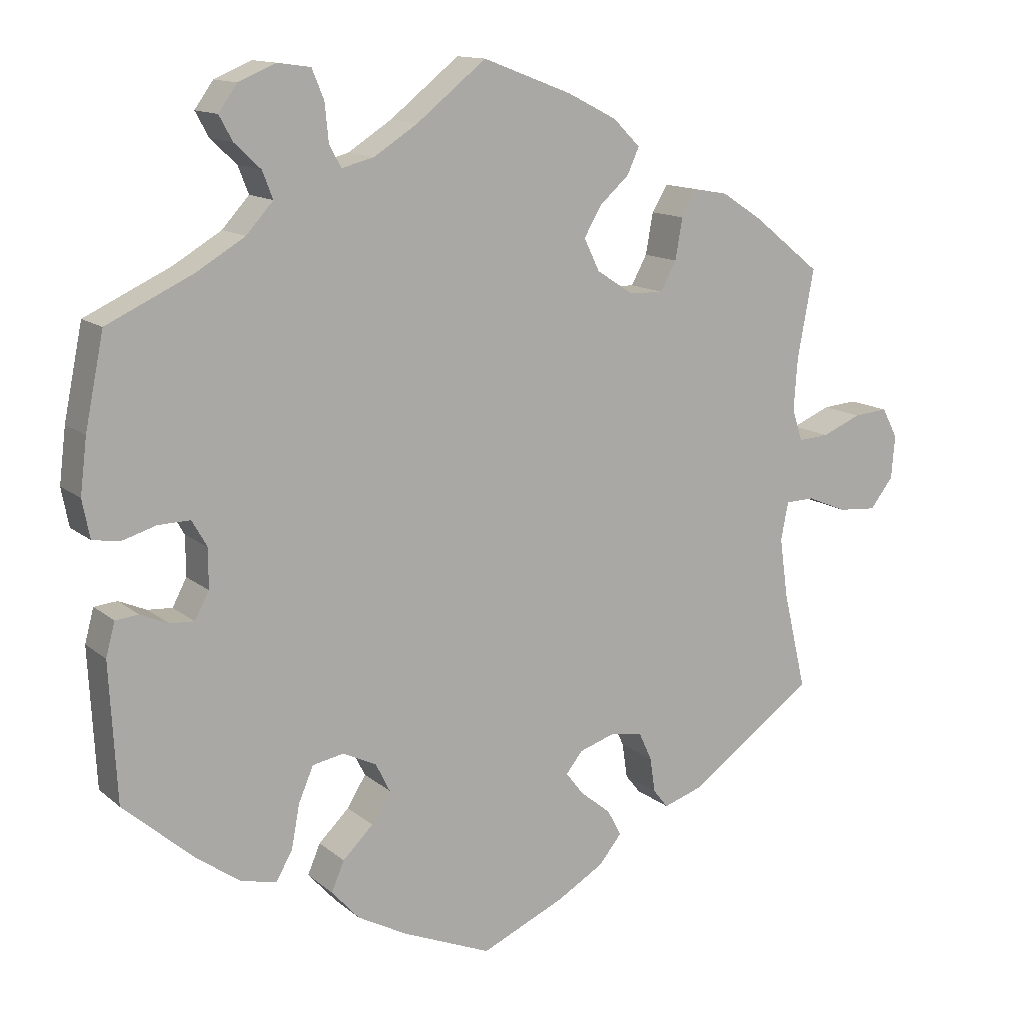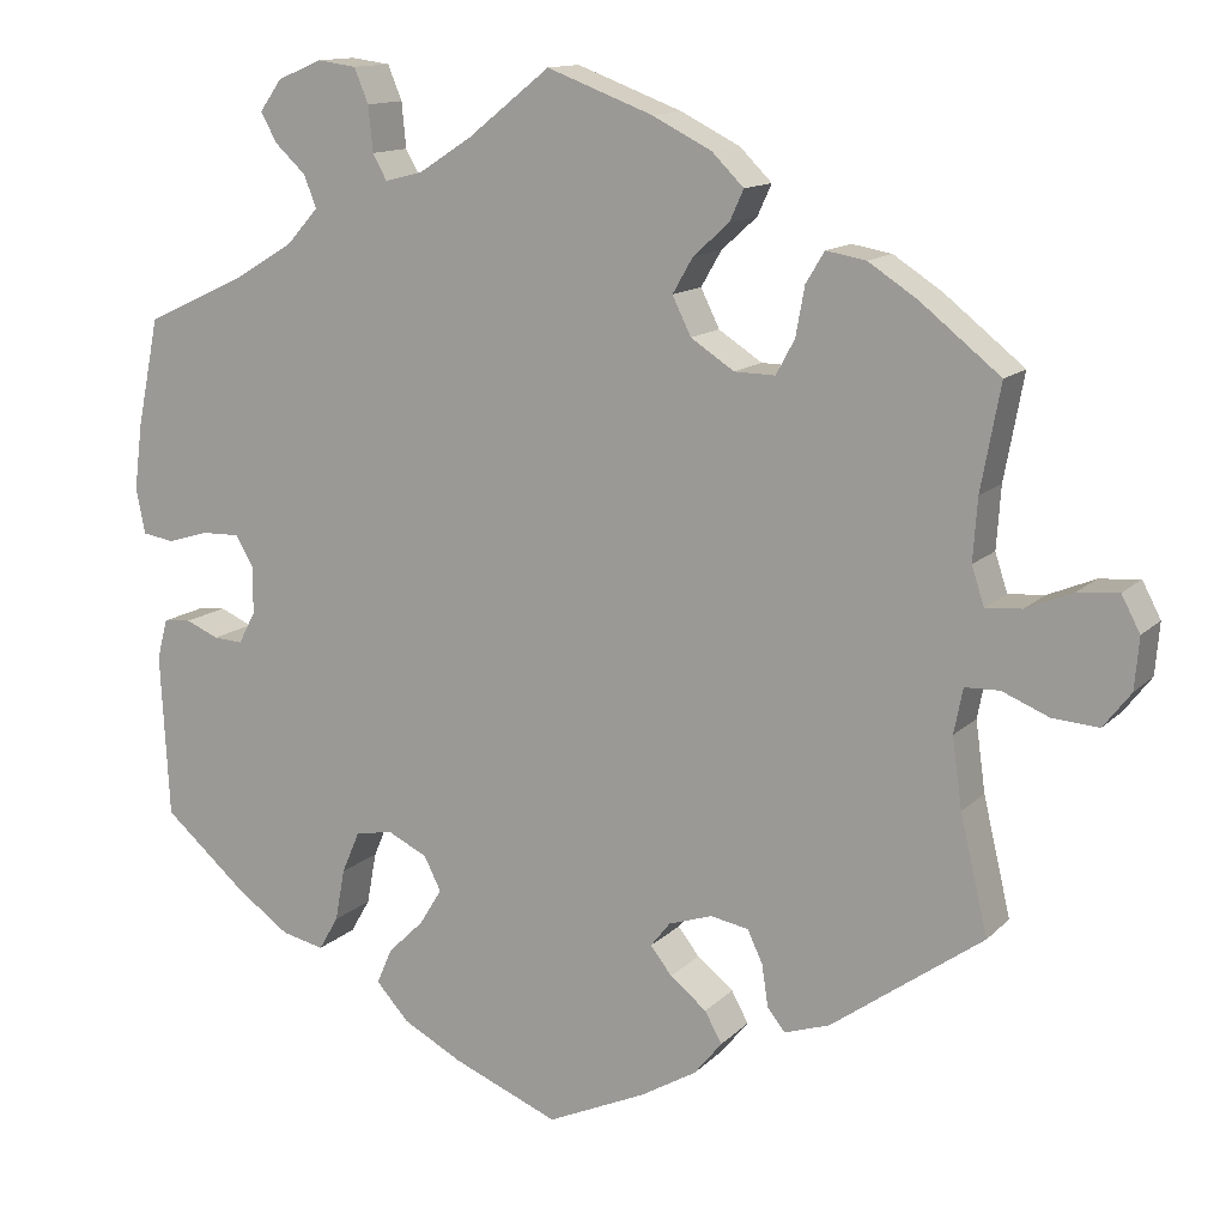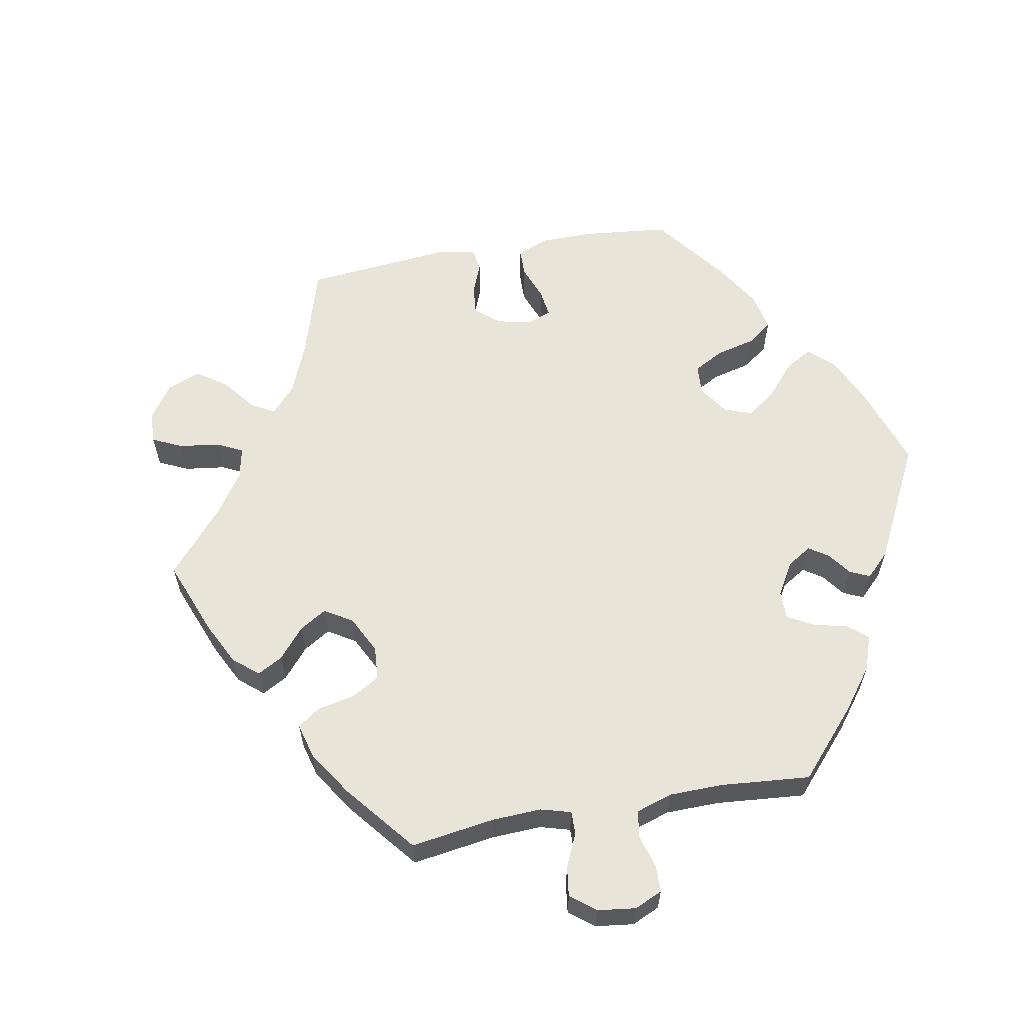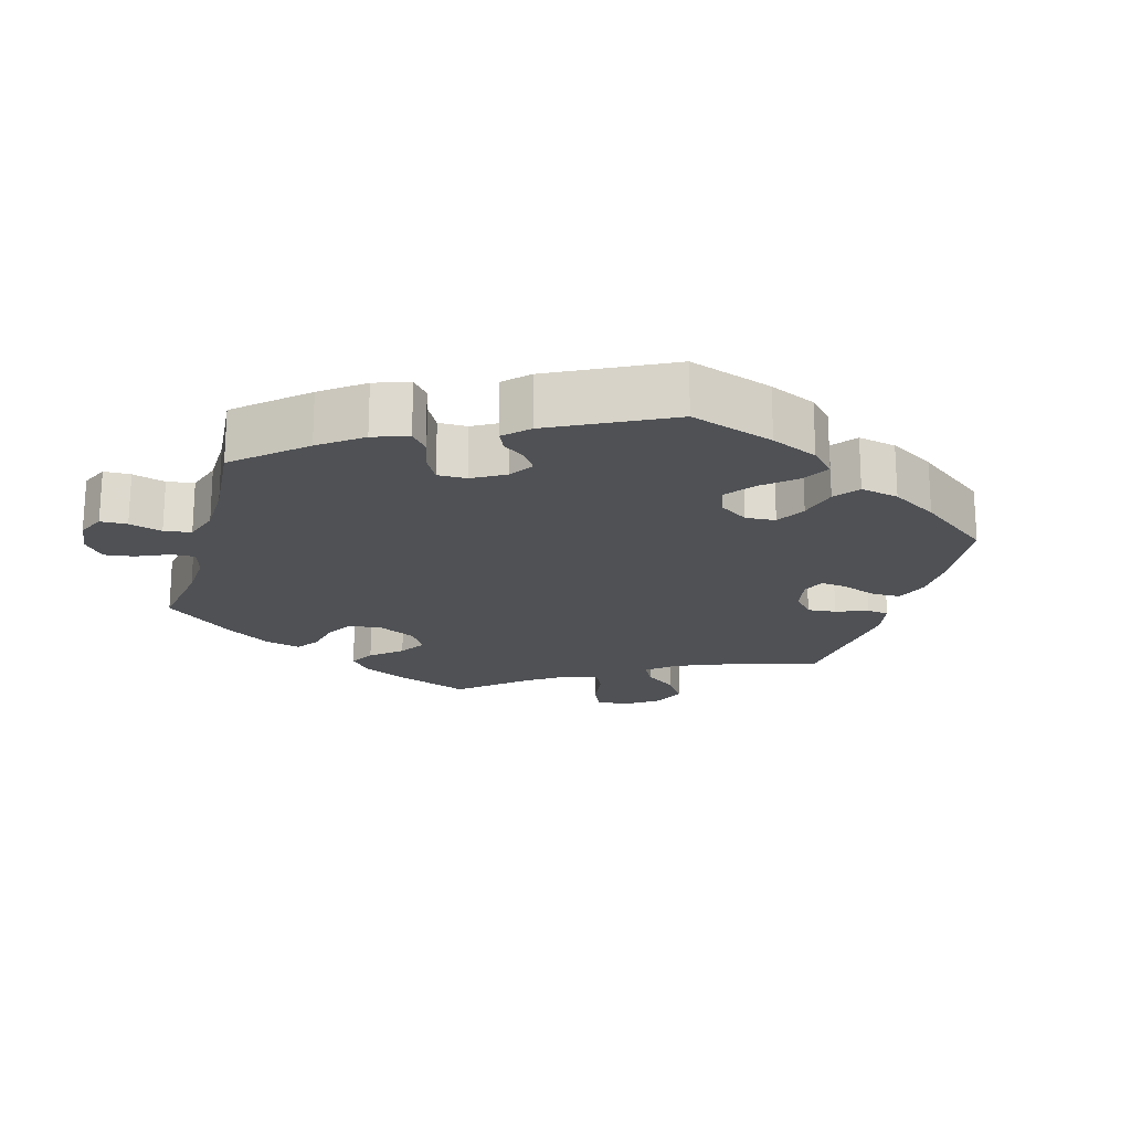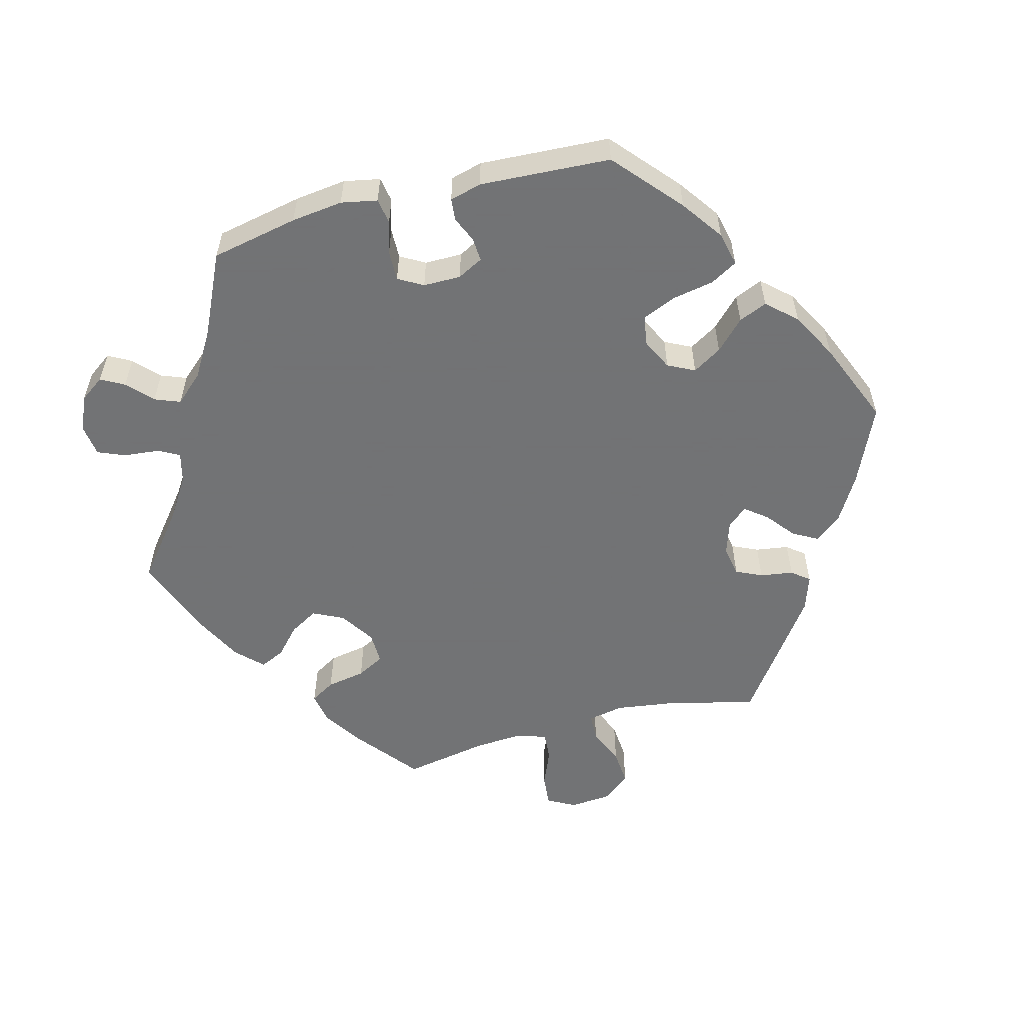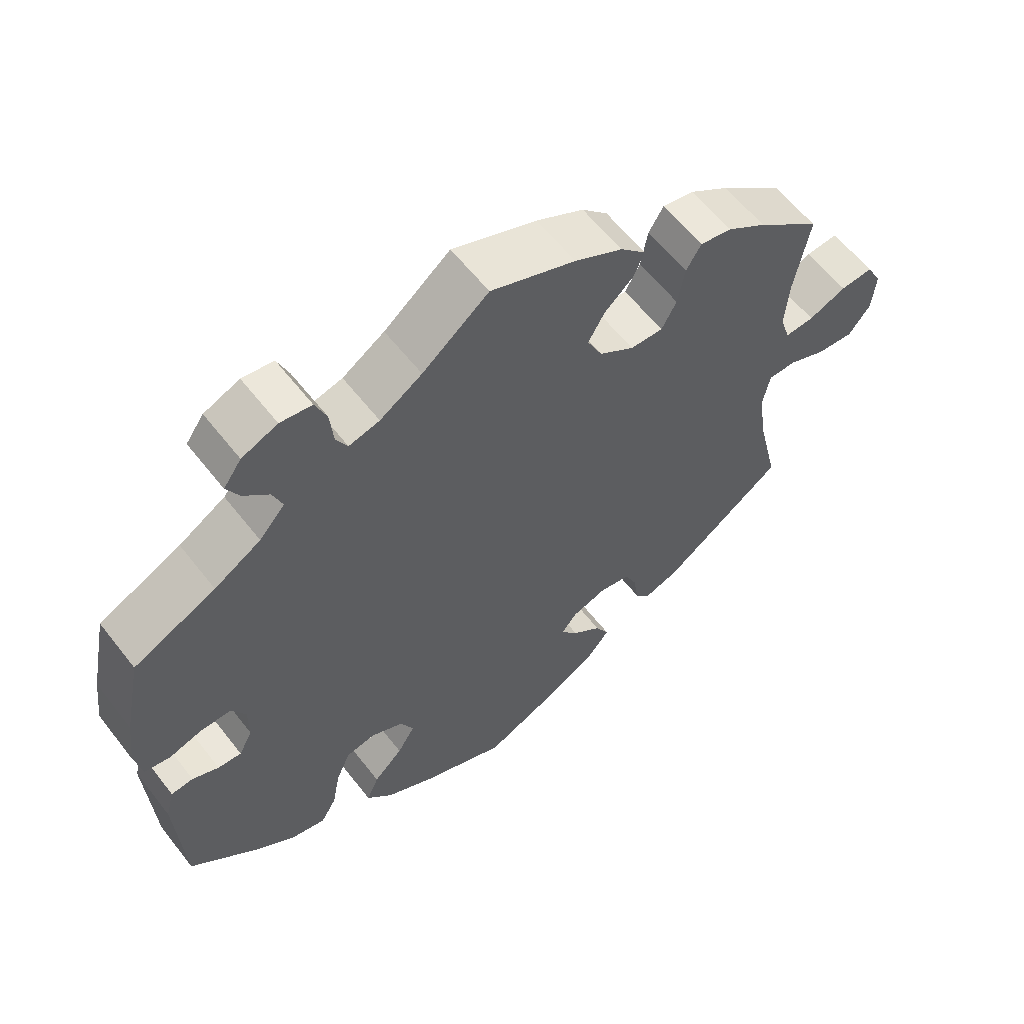
<metadata>
{"format":"obj","ext":"obj","renderer":"f3d","projection":"perspective","resolution":1024,"background":"white","views":[{"elev":13.1,"azim":150.2,"up":"+Z"},{"elev":13.0,"azim":-153.5,"up":"+Z"},{"elev":60.4,"azim":19.7,"up":"+Y"},{"elev":-19.6,"azim":104.1,"up":"+Y"},{"elev":-55.7,"azim":104.8,"up":"+Y"},{"elev":59.7,"azim":142.3,"up":"+Z"}]}
</metadata>
<code>
v 0.525 0.07 0.166
v 0.534 0.07 0.093
v 0.524 0.07 0.042
v 0.488 0.07 0.036
v 0.442 0.07 0.05
v 0.399 0.07 0.051
v 0.379 0.07 0.016
v 0.379 0.07 -0.037
v 0.398 0.07 -0.073
v 0.431 0.07 -0.071
v 0.468 0.07 -0.055
v 0.499 0.07 -0.058
v 0.511 0.07 -0.103
v 0.501 0.07 -0.288
v 0.407 0.07 -0.37
v 0.348 0.07 -0.412
v 0.3 0.07 -0.423
v 0.278 0.07 -0.385
v 0.267 0.07 -0.326
v 0.247 0.07 -0.279
v 0.205 0.07 -0.271
v 0.16 0.07 -0.293
v 0.141 0.07 -0.331
v 0.166 0.07 -0.372
v 0.207 0.07 -0.412
v 0.224 0.07 -0.452
v 0.187 0.07 -0.493
v 0.12 0.07 -0.529
v 0.001 0.07 -0.578
v -0.111 0.07 -0.528
v -0.174 0.07 -0.491
v -0.205 0.07 -0.453
v -0.186 0.07 -0.418
v -0.145 0.07 -0.385
v -0.121 0.07 -0.354
v -0.143 0.07 -0.326
v -0.192 0.07 -0.31
v -0.235 0.07 -0.318
v -0.252 0.07 -0.355
v -0.259 0.07 -0.402
v -0.279 0.07 -0.427
v -0.33 0.07 -0.41
v -0.501 0.07 -0.288
v -0.47 0.07 -0.156
v -0.459 0.07 -0.077
v -0.469 0.07 -0.026
v -0.508 0.07 -0.025
v -0.561 0.07 -0.047
v -0.613 0.07 -0.051
v -0.644 0.07 -0.011
v -0.649 0.07 0.047
v -0.628 0.07 0.087
v -0.582 0.07 0.083
v -0.529 0.07 0.061
v -0.488 0.07 0.058
v -0.474 0.07 0.101
v -0.479 0.07 0.171
v -0.501 0.07 0.289
v -0.411 0.07 0.361
v -0.356 0.07 0.397
v -0.311 0.07 0.405
v -0.29 0.07 0.37
v -0.28 0.07 0.315
v -0.259 0.07 0.276
v -0.213 0.07 0.277
v -0.164 0.07 0.309
v -0.143 0.07 0.352
v -0.166 0.07 0.392
v -0.206 0.07 0.428
v -0.222 0.07 0.463
v -0.186 0.07 0.499
v -0.119 0.07 0.533
v 0 0.07 0.578
v 0.093 0.07 0.504
v 0.152 0.07 0.466
v 0.195 0.07 0.455
v 0.211 0.07 0.484
v 0.216 0.07 0.535
v 0.232 0.07 0.574
v 0.276 0.07 0.58
v 0.326 0.07 0.559
v 0.351 0.07 0.524
v 0.333 0.07 0.491
v 0.298 0.07 0.458
v 0.284 0.07 0.422
v 0.32 0.07 0.382
v 0.385 0.07 0.343
v 0.5 0.07 0.289
v 0.525 0 0.166
v 0.534 0 0.093
v 0.524 0 0.042
v 0.488 0 0.036
v 0.442 0 0.05
v 0.399 0 0.051
v 0.379 0 0.016
v 0.379 0 -0.037
v 0.398 0 -0.073
v 0.431 0 -0.071
v 0.468 0 -0.055
v 0.499 0 -0.058
v 0.511 0 -0.103
v 0.501 0 -0.288
v 0.407 0 -0.37
v 0.348 0 -0.412
v 0.3 0 -0.423
v 0.278 0 -0.385
v 0.267 0 -0.326
v 0.247 0 -0.279
v 0.205 0 -0.271
v 0.16 0 -0.293
v 0.141 0 -0.331
v 0.166 0 -0.372
v 0.207 0 -0.412
v 0.224 0 -0.452
v 0.187 0 -0.493
v 0.12 0 -0.529
v 0.001 0 -0.578
v -0.111 0 -0.528
v -0.174 0 -0.491
v -0.205 0 -0.453
v -0.186 0 -0.418
v -0.145 0 -0.385
v -0.121 0 -0.354
v -0.143 0 -0.326
v -0.192 0 -0.31
v -0.235 0 -0.318
v -0.252 0 -0.355
v -0.259 0 -0.402
v -0.279 0 -0.427
v -0.33 0 -0.41
v -0.501 0 -0.288
v -0.47 0 -0.156
v -0.459 0 -0.077
v -0.469 0 -0.026
v -0.508 0 -0.025
v -0.561 0 -0.047
v -0.613 0 -0.051
v -0.644 0 -0.011
v -0.649 0 0.047
v -0.628 0 0.087
v -0.582 0 0.083
v -0.529 0 0.061
v -0.488 0 0.058
v -0.474 0 0.101
v -0.479 0 0.171
v -0.501 0 0.289
v -0.411 0 0.361
v -0.356 0 0.397
v -0.311 0 0.405
v -0.29 0 0.37
v -0.28 0 0.315
v -0.259 0 0.276
v -0.213 0 0.277
v -0.164 0 0.309
v -0.143 0 0.352
v -0.166 0 0.392
v -0.206 0 0.428
v -0.222 0 0.463
v -0.186 0 0.499
v -0.119 0 0.533
v 0 0 0.578
v 0.093 0 0.504
v 0.152 0 0.466
v 0.195 0 0.455
v 0.211 0 0.484
v 0.216 0 0.535
v 0.232 0 0.574
v 0.276 0 0.58
v 0.326 0 0.559
v 0.351 0 0.524
v 0.333 0 0.491
v 0.298 0 0.458
v 0.284 0 0.422
v 0.32 0 0.382
v 0.385 0 0.343
v 0.5 0 0.289
f 87 88 1 2
f 86 87 2 3
f 85 86 3 4
f 81 82 83 84
f 81 84 85
f 80 81 85
f 77 78 79 80
f 76 77 80 85
f 75 76 85 4
f 71 72 73 74
f 68 69 70 71
f 67 68 71 74
f 66 67 74 75
f 60 61 62 63
f 60 63 64
f 57 58 59 60
f 56 57 60 64
f 55 56 64 65
f 51 52 53 54
f 51 54 55
f 50 51 55
f 47 48 49 50
f 46 47 50 55
f 41 42 43 44
f 39 40 41 44
f 38 39 44 45
f 37 38 45 46
f 31 32 33 34
f 31 34 35
f 30 31 35
f 29 30 35
f 28 29 35
f 27 28 35 36
f 24 25 26 27
f 23 24 27 36
f 16 17 18 19
f 16 19 20
f 15 16 20
f 14 15 20
f 13 14 20 21
f 10 11 12 13
f 9 10 13 21
f 66 75 4 5
f 65 66 5 6
f 55 65 6 7
f 46 55 7 8
f 22 23 36 37
f 21 22 37 46
f 8 9 21 46
f 90 89 176 175
f 91 90 175 174
f 92 91 174 173
f 172 171 170 169
f 173 172 169
f 173 169 168
f 168 167 166 165
f 173 168 165 164
f 92 173 164 163
f 162 161 160 159
f 159 158 157 156
f 162 159 156 155
f 163 162 155 154
f 151 150 149 148
f 152 151 148
f 148 147 146 145
f 152 148 145 144
f 153 152 144 143
f 142 141 140 139
f 143 142 139
f 143 139 138
f 138 137 136 135
f 143 138 135 134
f 132 131 130 129
f 132 129 128 127
f 133 132 127 126
f 134 133 126 125
f 122 121 120 119
f 123 122 119
f 123 119 118
f 123 118 117
f 123 117 116
f 124 123 116 115
f 115 114 113 112
f 124 115 112 111
f 107 106 105 104
f 108 107 104
f 108 104 103
f 108 103 102
f 109 108 102 101
f 101 100 99 98
f 109 101 98 97
f 93 92 163 154
f 94 93 154 153
f 95 94 153 143
f 96 95 143 134
f 125 124 111 110
f 134 125 110 109
f 134 109 97 96
f 1 89 90 2
f 2 90 91 3
f 3 91 92 4
f 4 92 93 5
f 5 93 94 6
f 6 94 95 7
f 7 95 96 8
f 8 96 97 9
f 9 97 98 10
f 10 98 99 11
f 11 99 100 12
f 12 100 101 13
f 13 101 102 14
f 14 102 103 15
f 15 103 104 16
f 16 104 105 17
f 17 105 106 18
f 18 106 107 19
f 19 107 108 20
f 20 108 109 21
f 21 109 110 22
f 22 110 111 23
f 23 111 112 24
f 24 112 113 25
f 25 113 114 26
f 26 114 115 27
f 27 115 116 28
f 28 116 117 29
f 29 117 118 30
f 30 118 119 31
f 31 119 120 32
f 32 120 121 33
f 33 121 122 34
f 34 122 123 35
f 35 123 124 36
f 36 124 125 37
f 37 125 126 38
f 38 126 127 39
f 39 127 128 40
f 40 128 129 41
f 41 129 130 42
f 42 130 131 43
f 43 131 132 44
f 44 132 133 45
f 45 133 134 46
f 46 134 135 47
f 47 135 136 48
f 48 136 137 49
f 49 137 138 50
f 50 138 139 51
f 51 139 140 52
f 52 140 141 53
f 53 141 142 54
f 54 142 143 55
f 55 143 144 56
f 56 144 145 57
f 57 145 146 58
f 58 146 147 59
f 59 147 148 60
f 60 148 149 61
f 61 149 150 62
f 62 150 151 63
f 63 151 152 64
f 64 152 153 65
f 65 153 154 66
f 66 154 155 67
f 67 155 156 68
f 68 156 157 69
f 69 157 158 70
f 70 158 159 71
f 71 159 160 72
f 72 160 161 73
f 73 161 162 74
f 74 162 163 75
f 75 163 164 76
f 76 164 165 77
f 77 165 166 78
f 78 166 167 79
f 79 167 168 80
f 80 168 169 81
f 81 169 170 82
f 82 170 171 83
f 83 171 172 84
f 84 172 173 85
f 85 173 174 86
f 86 174 175 87
f 87 175 176 88
f 88 176 89 1

</code>
